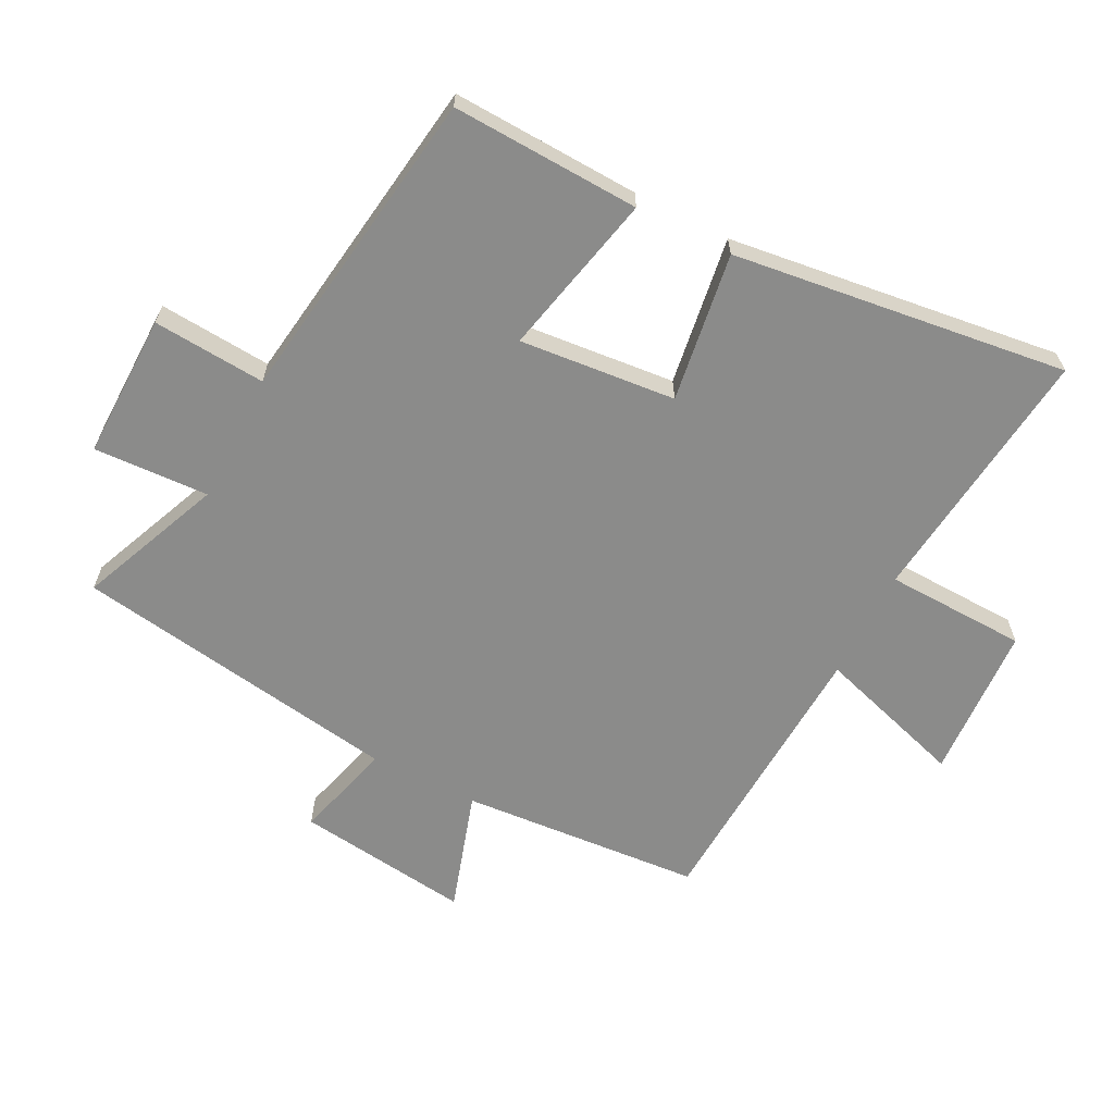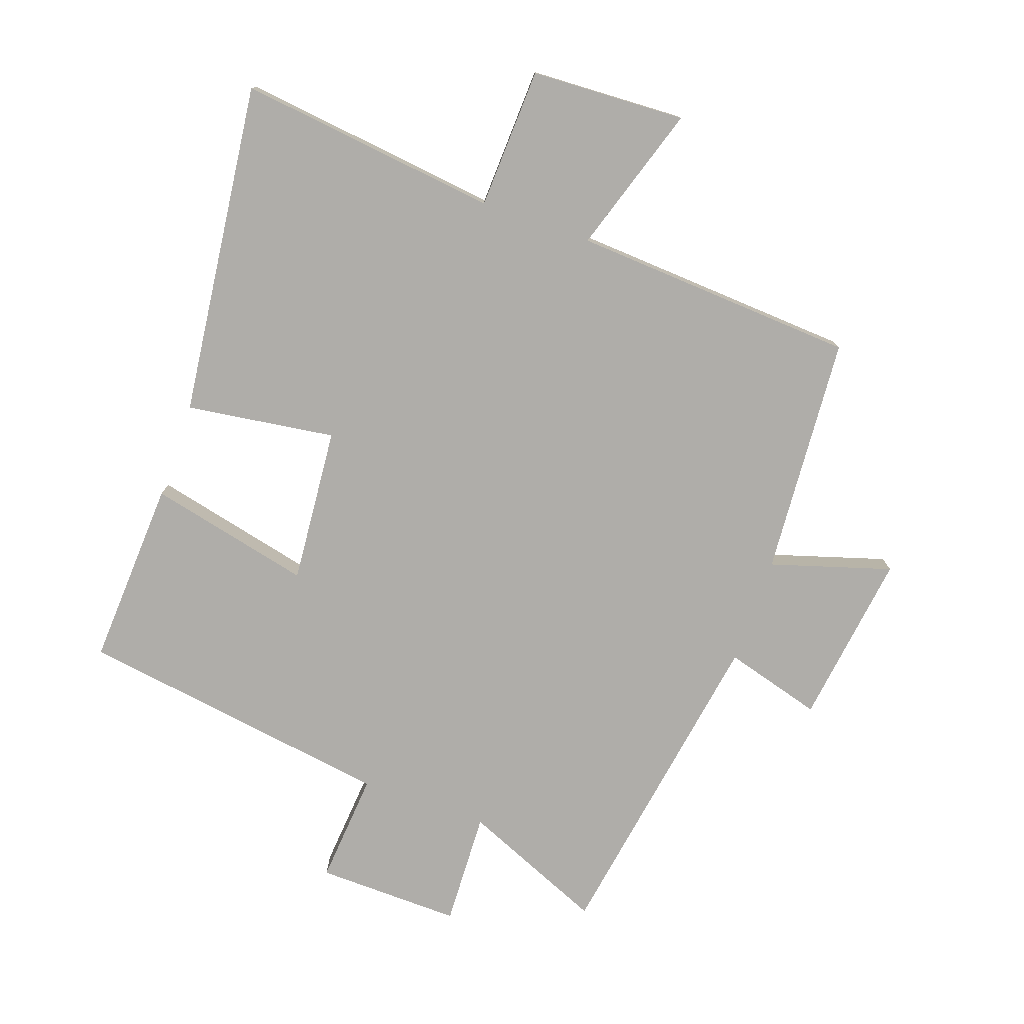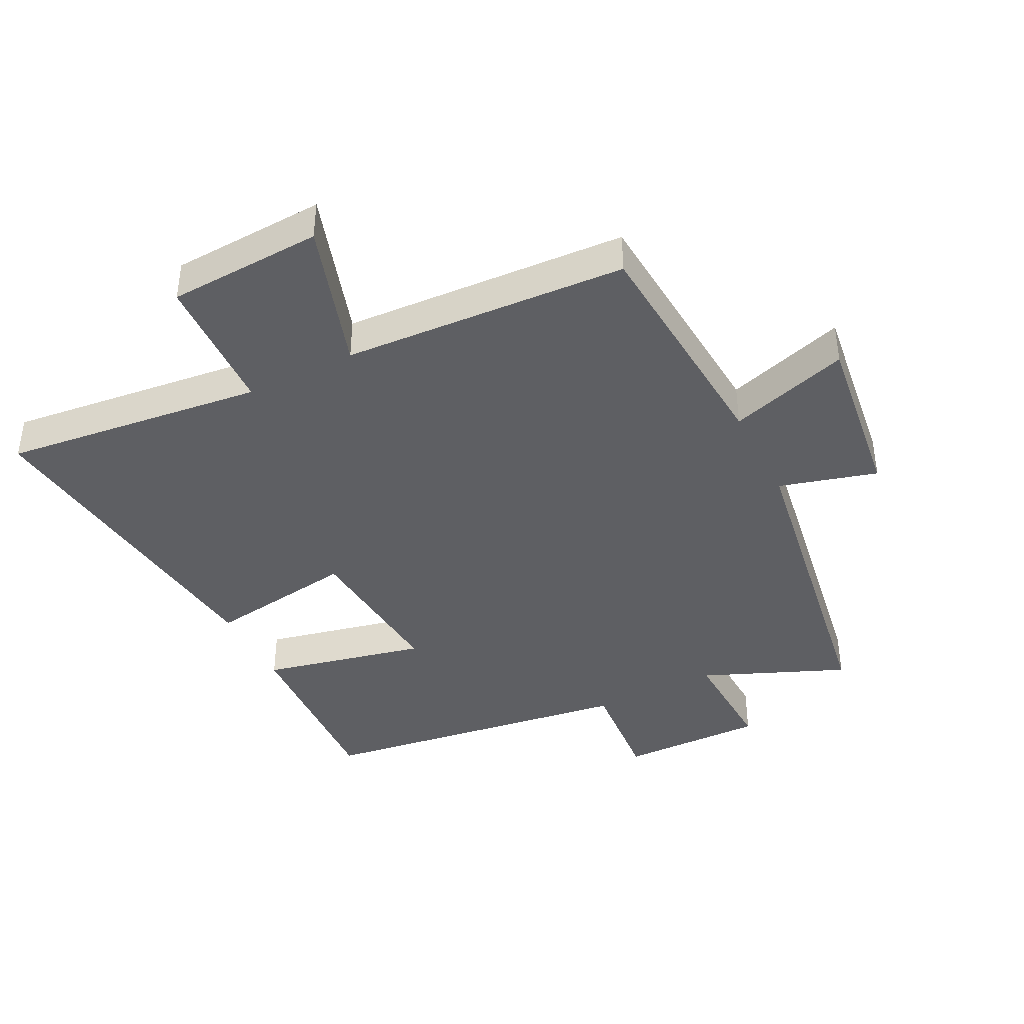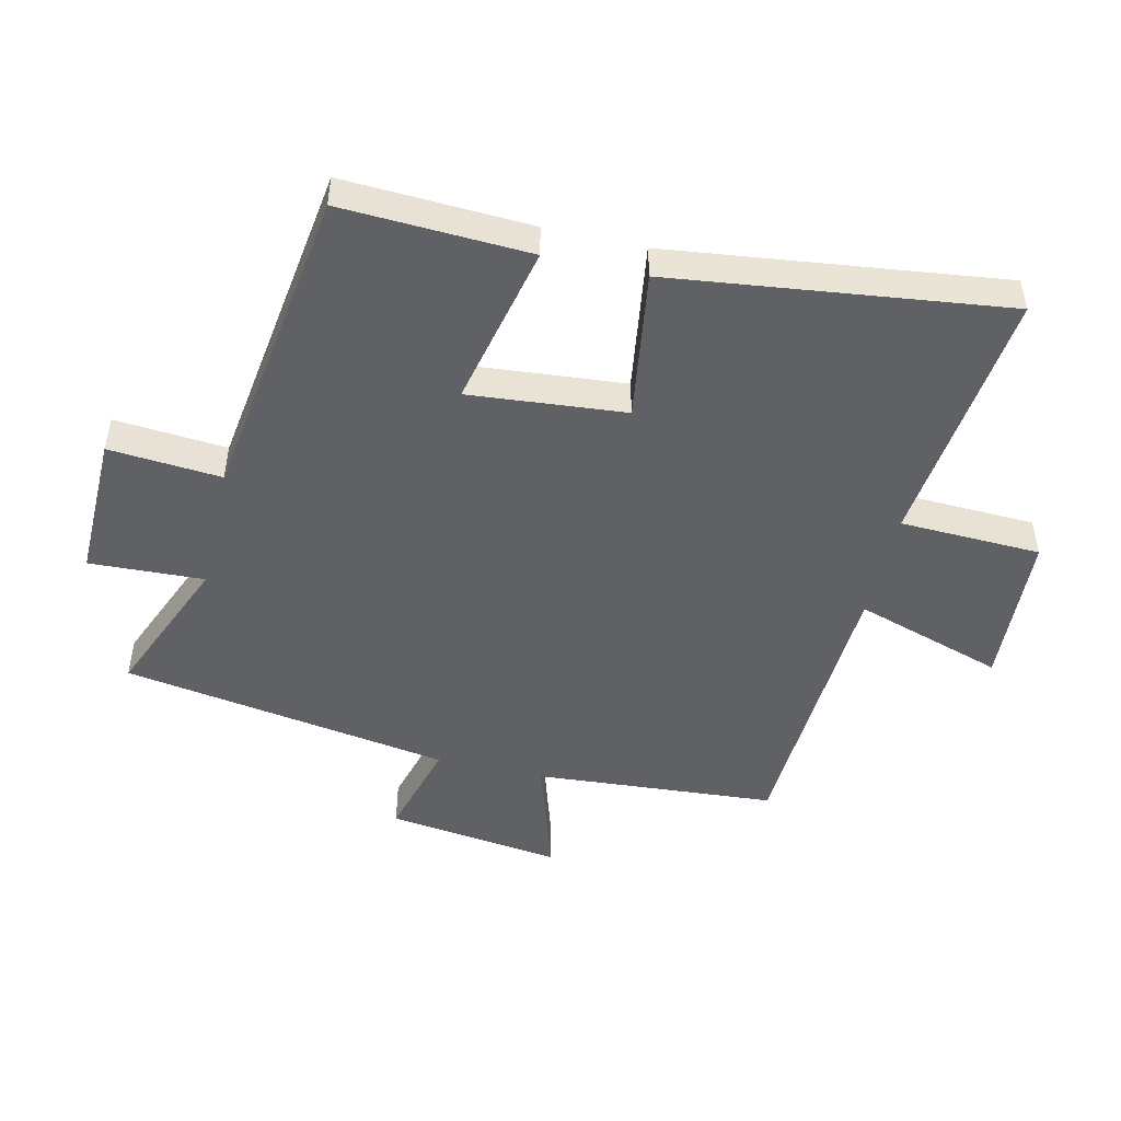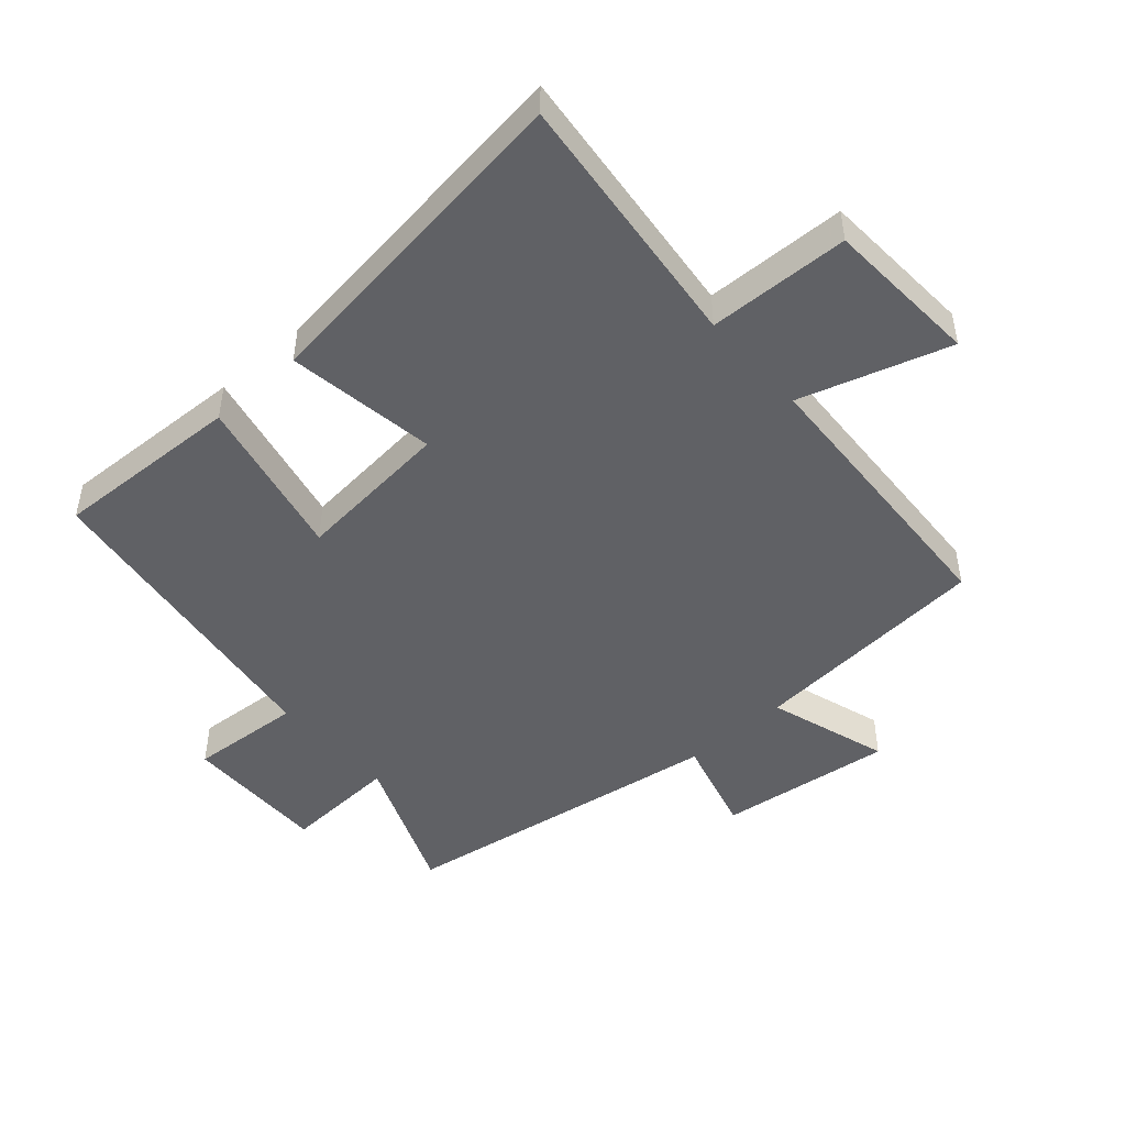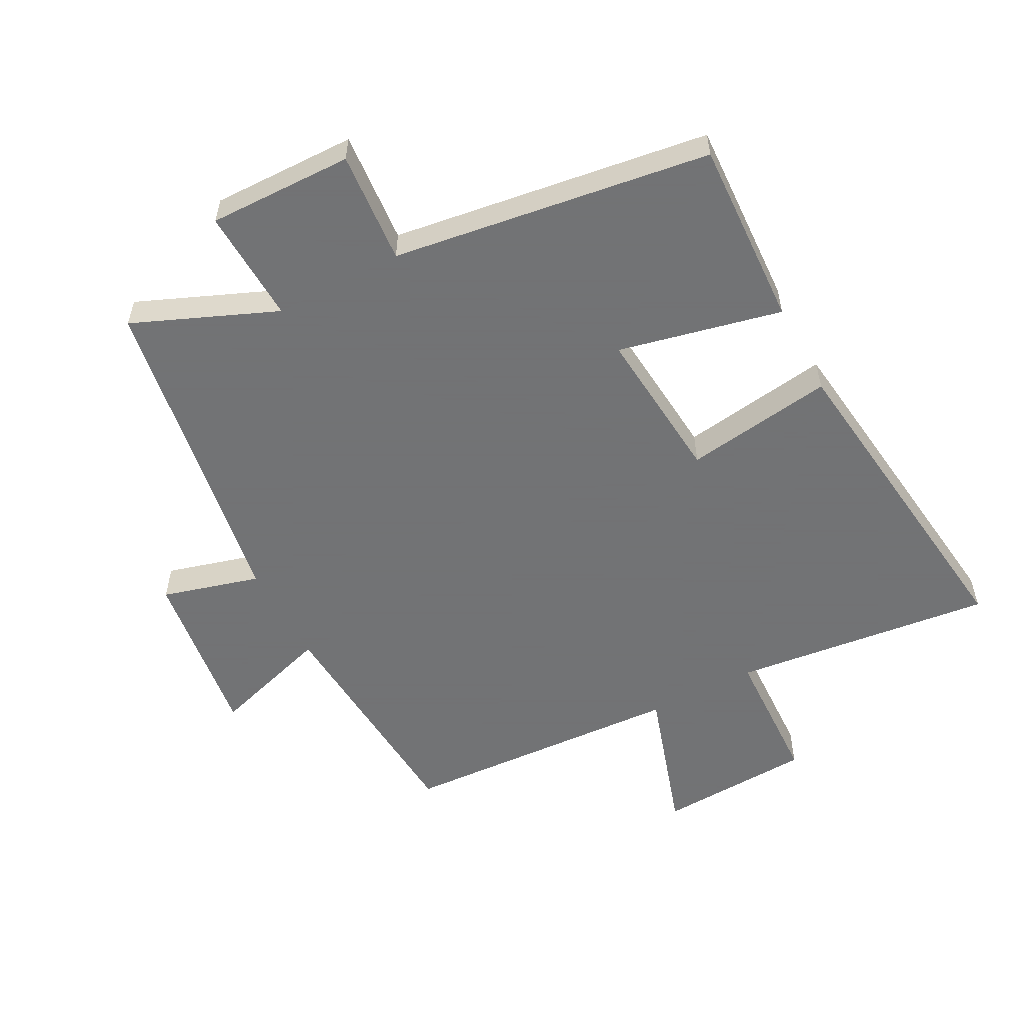
<metadata>
{"format":"obj","ext":"obj","renderer":"f3d","projection":"perspective","resolution":1024,"background":"white","views":[{"elev":-63.7,"azim":63.1,"up":"+Y"},{"elev":-77.3,"azim":160.4,"up":"+Y"},{"elev":-41.1,"azim":-153.2,"up":"+Y"},{"elev":-48.9,"azim":77.0,"up":"+Y"},{"elev":-47.7,"azim":131.8,"up":"+Y"},{"elev":-55.7,"azim":27.9,"up":"+Y"}]}
</metadata>
<code>
v 0.514 0.07 0.428
v 0.5 0.07 0.132
v 0.243 0.07 0.19
v 0.265 0.07 -0.056
v 0.5 0.07 -0.022
v 0.565 0.07 -0.548
v 0.154 0.07 -0.5
v 0.146 0.07 -0.722
v -0.098 0.07 -0.734
v -0.024 0.07 -0.5
v -0.472 0.07 -0.474
v -0.5 0.07 -0.095
v -0.69 0.07 -0.154
v -0.654 0.07 0.12
v -0.5 0.07 0.077
v -0.417 0.07 0.594
v -0.192 0.07 0.5
v -0.2 0.07 0.681
v 0.028 0.07 0.677
v 0.014 0.07 0.5
v 0.514 0 0.428
v 0.5 0 0.132
v 0.243 0 0.19
v 0.265 0 -0.056
v 0.5 0 -0.022
v 0.565 0 -0.548
v 0.154 0 -0.5
v 0.146 0 -0.722
v -0.098 0 -0.734
v -0.024 0 -0.5
v -0.472 0 -0.474
v -0.5 0 -0.095
v -0.69 0 -0.154
v -0.654 0 0.12
v -0.5 0 0.077
v -0.417 0 0.594
v -0.192 0 0.5
v -0.2 0 0.681
v 0.028 0 0.677
v 0.014 0 0.5
f 17 18 19 20
f 1 2 3
f 20 1 3
f 17 20 3
f 17 3 4
f 16 17 4
f 15 16 4
f 12 13 14 15
f 12 15 4
f 11 12 4
f 10 11 4
f 7 8 9 10
f 7 10 4 5
f 5 6 7
f 40 39 38 37
f 23 22 21
f 23 21 40
f 23 40 37
f 24 23 37
f 24 37 36
f 24 36 35
f 35 34 33 32
f 24 35 32
f 24 32 31
f 24 31 30
f 30 29 28 27
f 25 24 30 27
f 27 26 25
f 1 21 22 2
f 2 22 23 3
f 3 23 24 4
f 4 24 25 5
f 5 25 26 6
f 6 26 27 7
f 7 27 28 8
f 8 28 29 9
f 9 29 30 10
f 10 30 31 11
f 11 31 32 12
f 12 32 33 13
f 13 33 34 14
f 14 34 35 15
f 15 35 36 16
f 16 36 37 17
f 17 37 38 18
f 18 38 39 19
f 19 39 40 20
f 20 40 21 1

</code>
